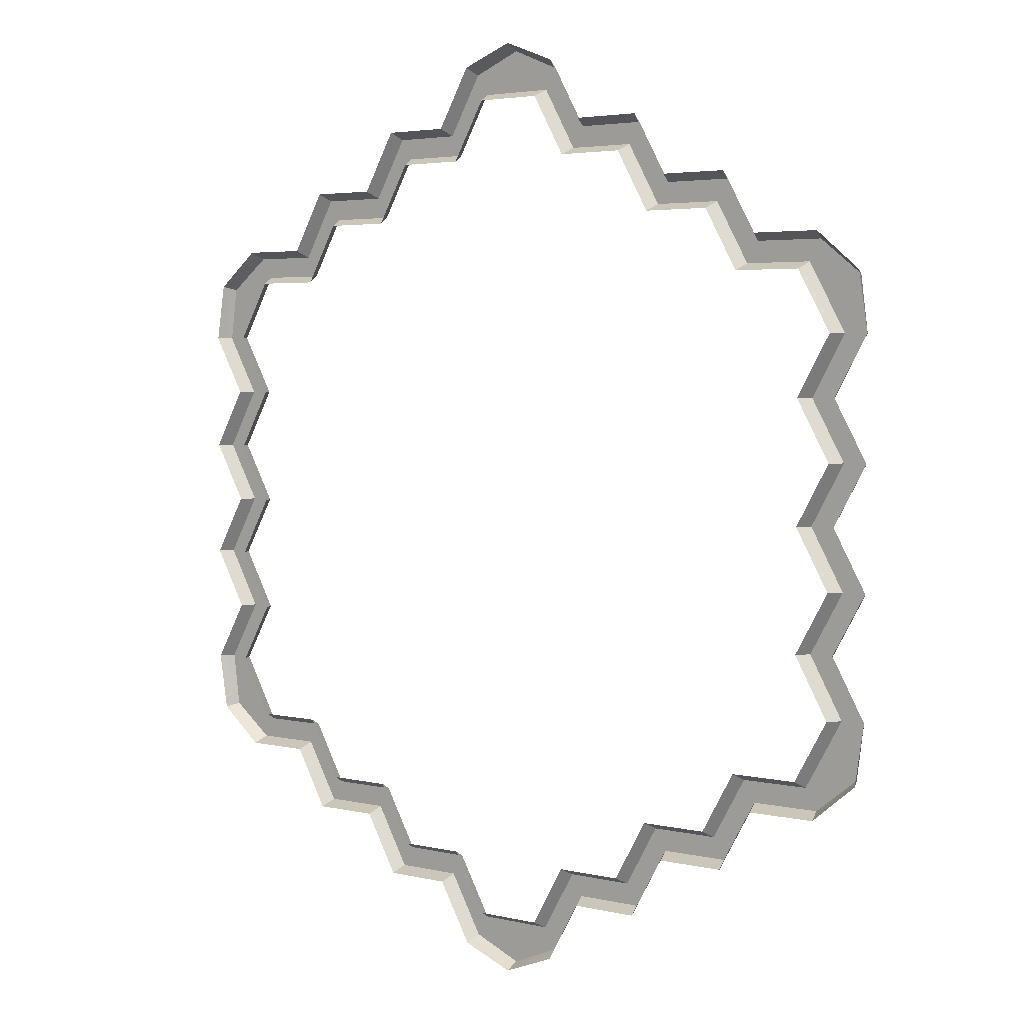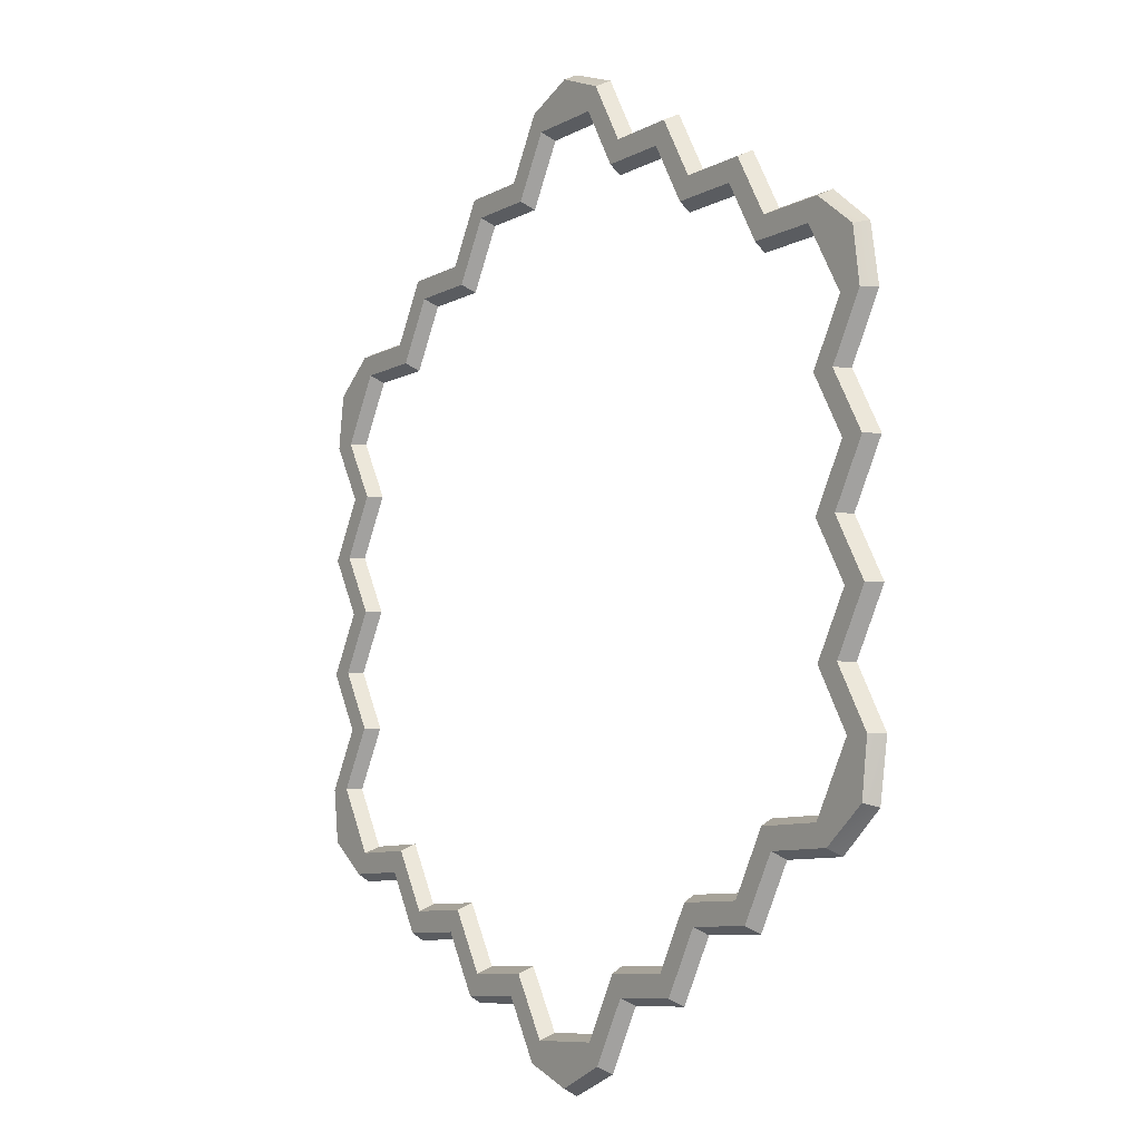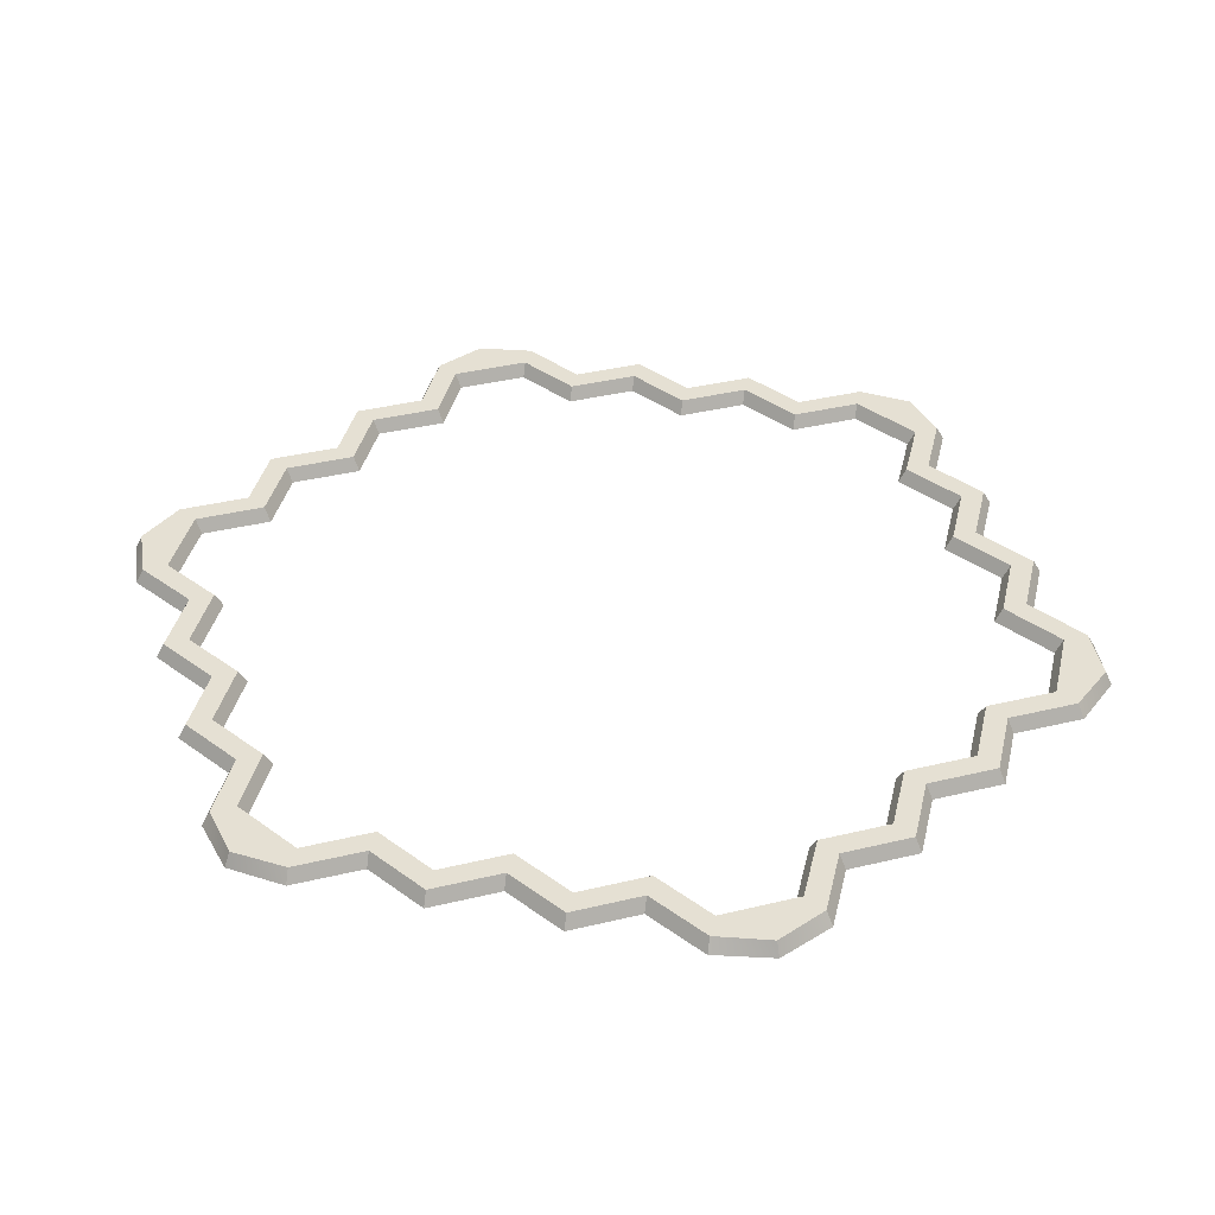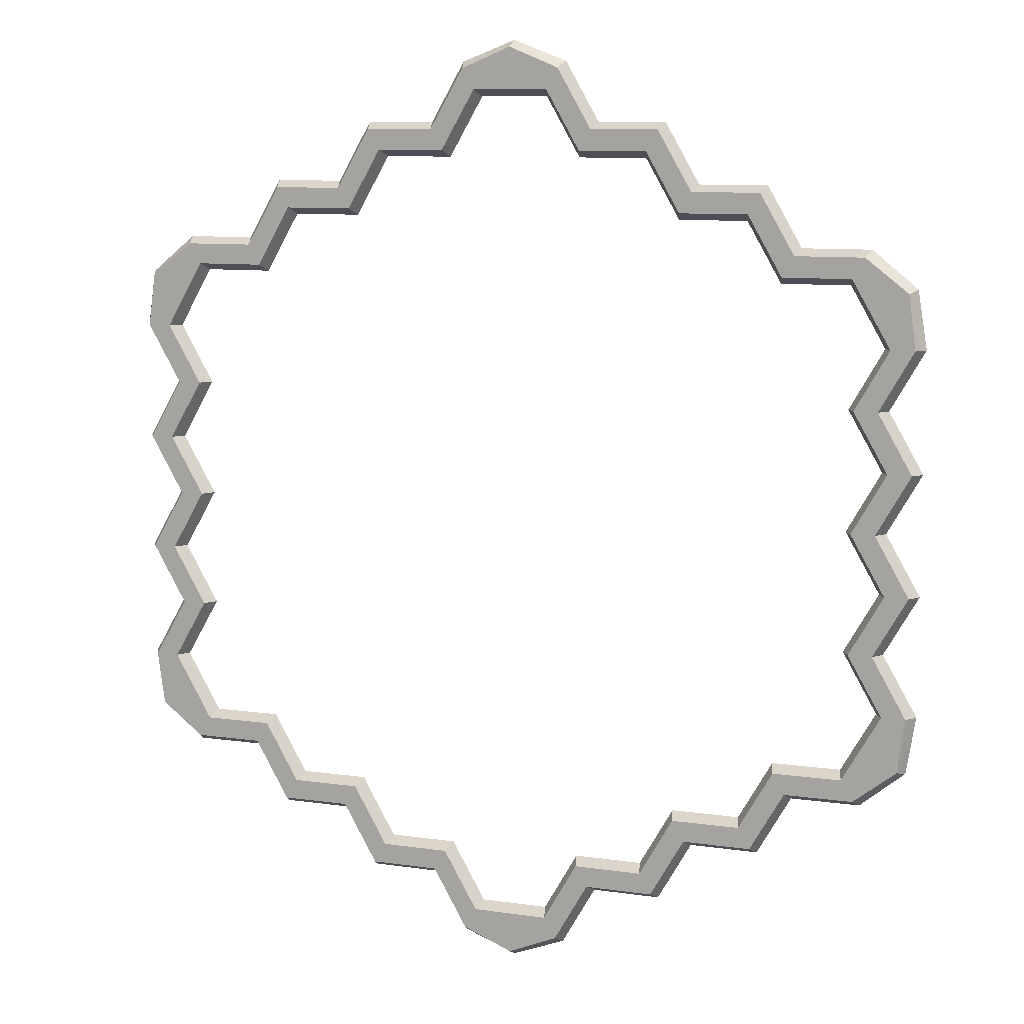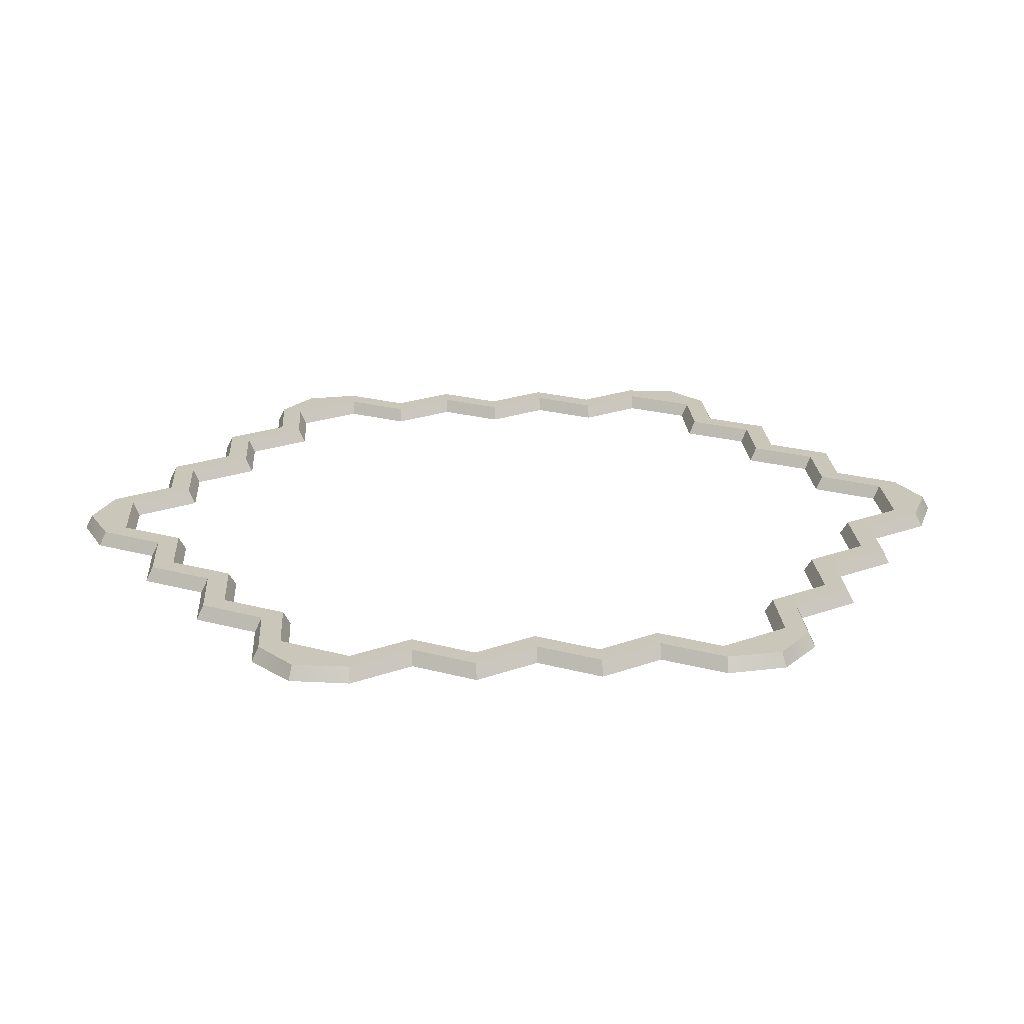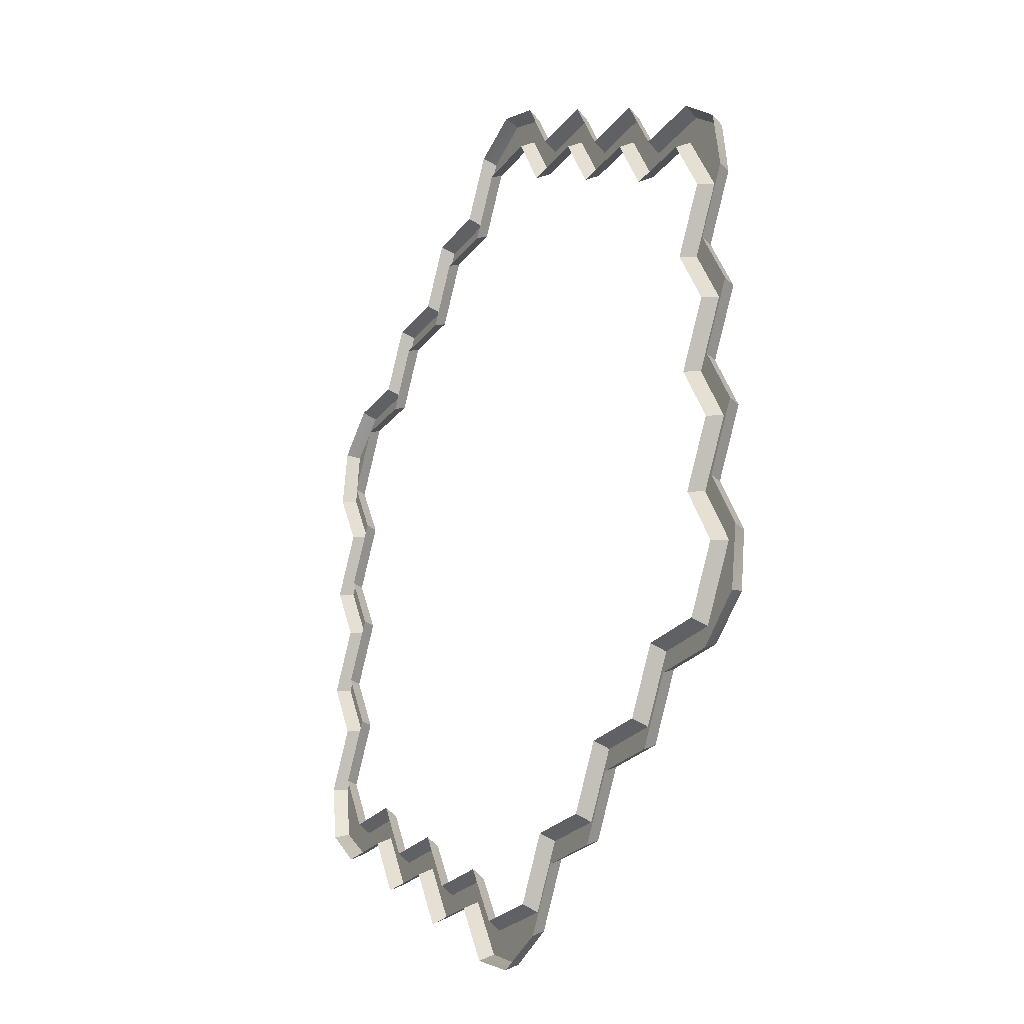
<metadata>
{"format":"obj","ext":"obj","renderer":"f3d","projection":"perspective","resolution":1024,"background":"white","views":[{"elev":3.6,"azim":39.0,"up":"+Z"},{"elev":-8.5,"azim":-125.2,"up":"+Z"},{"elev":38.0,"azim":42.9,"up":"+Y"},{"elev":9.4,"azim":-159.0,"up":"+Z"},{"elev":21.1,"azim":26.4,"up":"+Y"},{"elev":-24.3,"azim":62.2,"up":"+Z"}]}
</metadata>
<code>
o ScreenFrame
v 0.3943 0 -3.281
v 0.3655 0.1 -3.231
v 0.6155 0.1 -2.798
v 0.6443 0 -2.848
v 1.115 0.1 -2.798
v 1.144 0 -2.848
v 1.365 0.1 -2.365
v 1.394 0 -2.415
v 1.865 0.1 -2.365
v 1.894 0 -2.415
v 2.115 0.1 -1.932
v 2.144 0 -1.982
v 2.615 0.1 -1.932
v 2.644 0 -1.982
v 2.928 0.1 -1.691
v 2.971 0 -1.716
v 2.981 0.1 -1.299
v 3.039 0 -1.299
v 2.731 0.1 -0.866
v 2.789 0 -0.866
v 2.981 0.1 -0.433
v 3.039 0 -0.433
v 2.731 0.1 0
v 2.789 0 0
v 2.981 0.1 0.433
v 3.039 0 0.433
v 2.731 0.1 0.866
v 2.789 0 0.866
v 2.981 0.1 1.299
v 3.039 0 1.299
v 2.928 0.1 1.691
v 2.971 0 1.716
v 2.615 0.1 1.932
v 2.644 0 1.982
v 2.115 0.1 1.932
v 2.144 0 1.982
v 1.865 0.1 2.365
v 1.894 0 2.415
v 1.365 0.1 2.365
v 1.394 0 2.415
v 1.115 0.1 2.798
v 1.144 0 2.848
v 0.6155 0.1 2.798
v 0.6443 0 2.848
v 0.3655 0.1 3.231
v 0.3943 0 3.281
v 2.07e-16 0.1 3.381
v 2.101e-16 0 3.431
v -0.3655 0.1 3.231
v -0.3943 0 3.281
v -0.6155 0.1 2.798
v -0.6443 0 2.848
v -1.115 0.1 2.798
v -1.144 0 2.848
v -1.365 0.1 2.365
v -1.394 0 2.415
v -1.865 0.1 2.365
v -1.894 0 2.415
v -2.115 0.1 1.932
v -2.144 0 1.982
v -2.615 0.1 1.932
v -2.644 0 1.982
v -2.928 0.1 1.691
v -2.971 0 1.716
v -2.981 0.1 1.299
v -3.039 0 1.299
v -2.731 0.1 0.866
v -2.789 0 0.866
v -2.981 0.1 0.433
v -3.039 0 0.433
v -2.731 0.1 0
v -2.789 0 0
v -2.981 0.1 -0.433
v -3.039 0 -0.433
v -2.731 0.1 -0.866
v -2.789 0 -0.866
v -2.981 0.1 -1.299
v -3.039 0 -1.299
v -2.928 0.1 -1.691
v -2.971 0 -1.716
v -2.615 0.1 -1.932
v -2.644 0 -1.982
v -2.115 0.1 -1.932
v -2.144 0 -1.982
v -1.865 0.1 -2.365
v -1.894 0 -2.415
v -1.365 0.1 -2.365
v -1.394 0 -2.415
v -1.115 0.1 -2.798
v -1.144 0 -2.848
v -0.6155 0.1 -2.798
v -0.6443 0 -2.848
v -0.3655 0.1 -3.231
v -0.3943 0 -3.281
v -6.211e-16 0.1 -3.381
v -6.303e-16 0 -3.431
v 0.2789 0.1 -3.081
v 0.5289 0.1 -2.648
v 1.029 0.1 -2.648
v 1.279 0.1 -2.215
v 1.779 0.1 -2.215
v 2.029 0.1 -1.782
v 2.529 0.1 -1.782
v 2.668 0.1 -1.541
v 2.808 0.1 -1.299
v 2.558 0.1 -0.866
v 2.808 0.1 -0.433
v 2.558 0.1 0
v 2.808 0.1 0.433
v 2.558 0.1 0.866
v 2.808 0.1 1.299
v 2.668 0.1 1.541
v 2.529 0.1 1.782
v 2.029 0.1 1.782
v 1.779 0.1 2.215
v 1.279 0.1 2.215
v 1.029 0.1 2.648
v 0.5289 0.1 2.648
v 0.2789 0.1 3.081
v 1.887e-16 0.1 3.081
v -0.2789 0.1 3.081
v -0.5289 0.1 2.648
v -1.029 0.1 2.648
v -1.279 0.1 2.215
v -1.779 0.1 2.215
v -2.029 0.1 1.782
v -2.529 0.1 1.782
v -2.668 0.1 1.541
v -2.808 0.1 1.299
v -2.558 0.1 0.866
v -2.808 0.1 0.433
v -2.558 0.1 0
v -2.808 0.1 -0.433
v -2.558 0.1 -0.866
v -2.808 0.1 -1.299
v -2.668 0.1 -1.541
v -2.529 0.1 -1.782
v -2.029 0.1 -1.782
v -1.779 0.1 -2.215
v -1.279 0.1 -2.215
v -1.029 0.1 -2.648
v -0.5289 0.1 -2.648
v -0.2789 0.1 -3.081
v -5.66e-16 0.1 -3.081
v 0.25 0 -3.031
v 0.5 0 -2.598
v 1 0 -2.598
v 1.25 0 -2.165
v 1.75 0 -2.165
v 2 0 -1.732
v 2.5 0 -1.732
v 2.625 0 -1.516
v 2.75 0 -1.299
v 2.5 0 -0.866
v 2.75 0 -0.433
v 2.5 0 0
v 2.75 0 0.433
v 2.5 0 0.866
v 2.75 0 1.299
v 2.625 0 1.516
v 2.5 0 1.732
v 2 0 1.732
v 1.75 0 2.165
v 1.25 0 2.165
v 1 0 2.598
v 0.5 0 2.598
v 0.25 0 3.031
v 1.856e-16 0 3.031
v -0.25 0 3.031
v -0.5 0 2.598
v -1 0 2.598
v -1.25 0 2.165
v -1.75 0 2.165
v -2 0 1.732
v -2.5 0 1.732
v -2.625 0 1.516
v -2.75 0 1.299
v -2.5 0 0.866
v -2.75 0 0.433
v -2.5 0 0
v -2.75 0 -0.433
v -2.5 0 -0.866
v -2.75 0 -1.299
v -2.625 0 -1.516
v -2.5 0 -1.732
v -2 0 -1.732
v -1.75 0 -2.165
v -1.25 0 -2.165
v -1 0 -2.598
v -0.5 0 -2.598
v -0.25 0 -3.031
v -5.568e-16 0 -3.031
g ScreenFrame
f 1 2 3 4
f 4 3 5 6
f 6 5 7 8
f 8 7 9 10
f 10 9 11 12
f 12 11 13 14
f 14 13 15 16
f 16 15 17 18
f 18 17 19 20
f 20 19 21 22
f 22 21 23 24
f 24 23 25 26
f 26 25 27 28
f 28 27 29 30
f 30 29 31 32
f 32 31 33 34
f 34 33 35 36
f 36 35 37 38
f 38 37 39 40
f 40 39 41 42
f 42 41 43 44
f 44 43 45 46
f 46 45 47 48
f 48 47 49 50
f 50 49 51 52
f 52 51 53 54
f 54 53 55 56
f 56 55 57 58
f 58 57 59 60
f 60 59 61 62
f 62 61 63 64
f 64 63 65 66
f 66 65 67 68
f 68 67 69 70
f 70 69 71 72
f 72 71 73 74
f 74 73 75 76
f 76 75 77 78
f 78 77 79 80
f 80 79 81 82
f 82 81 83 84
f 84 83 85 86
f 86 85 87 88
f 88 87 89 90
f 90 89 91 92
f 92 91 93 94
f 94 93 95 96
f 96 95 2 1
f 2 97 98 3
f 3 98 99 5
f 5 99 100 7
f 7 100 101 9
f 9 101 102 11
f 11 102 103 13
f 13 103 104 15
f 15 104 105 17
f 17 105 106 19
f 19 106 107 21
f 21 107 108 23
f 23 108 109 25
f 25 109 110 27
f 27 110 111 29
f 29 111 112 31
f 31 112 113 33
f 33 113 114 35
f 35 114 115 37
f 37 115 116 39
f 39 116 117 41
f 41 117 118 43
f 43 118 119 45
f 45 119 120 47
f 47 120 121 49
f 49 121 122 51
f 51 122 123 53
f 53 123 124 55
f 55 124 125 57
f 57 125 126 59
f 59 126 127 61
f 61 127 128 63
f 63 128 129 65
f 65 129 130 67
f 67 130 131 69
f 69 131 132 71
f 71 132 133 73
f 73 133 134 75
f 75 134 135 77
f 77 135 136 79
f 79 136 137 81
f 81 137 138 83
f 83 138 139 85
f 85 139 140 87
f 87 140 141 89
f 89 141 142 91
f 91 142 143 93
f 93 143 144 95
f 95 144 97 2
f 97 145 146 98
f 98 146 147 99
f 99 147 148 100
f 100 148 149 101
f 101 149 150 102
f 102 150 151 103
f 103 151 152 104
f 104 152 153 105
f 105 153 154 106
f 106 154 155 107
f 107 155 156 108
f 108 156 157 109
f 109 157 158 110
f 110 158 159 111
f 111 159 160 112
f 112 160 161 113
f 113 161 162 114
f 114 162 163 115
f 115 163 164 116
f 116 164 165 117
f 117 165 166 118
f 118 166 167 119
f 119 167 168 120
f 120 168 169 121
f 121 169 170 122
f 122 170 171 123
f 123 171 172 124
f 124 172 173 125
f 125 173 174 126
f 126 174 175 127
f 127 175 176 128
f 128 176 177 129
f 129 177 178 130
f 130 178 179 131
f 131 179 180 132
f 132 180 181 133
f 133 181 182 134
f 134 182 183 135
f 135 183 184 136
f 136 184 185 137
f 137 185 186 138
f 138 186 187 139
f 139 187 188 140
f 140 188 189 141
f 141 189 190 142
f 142 190 191 143
f 143 191 192 144
f 144 192 145 97

</code>
